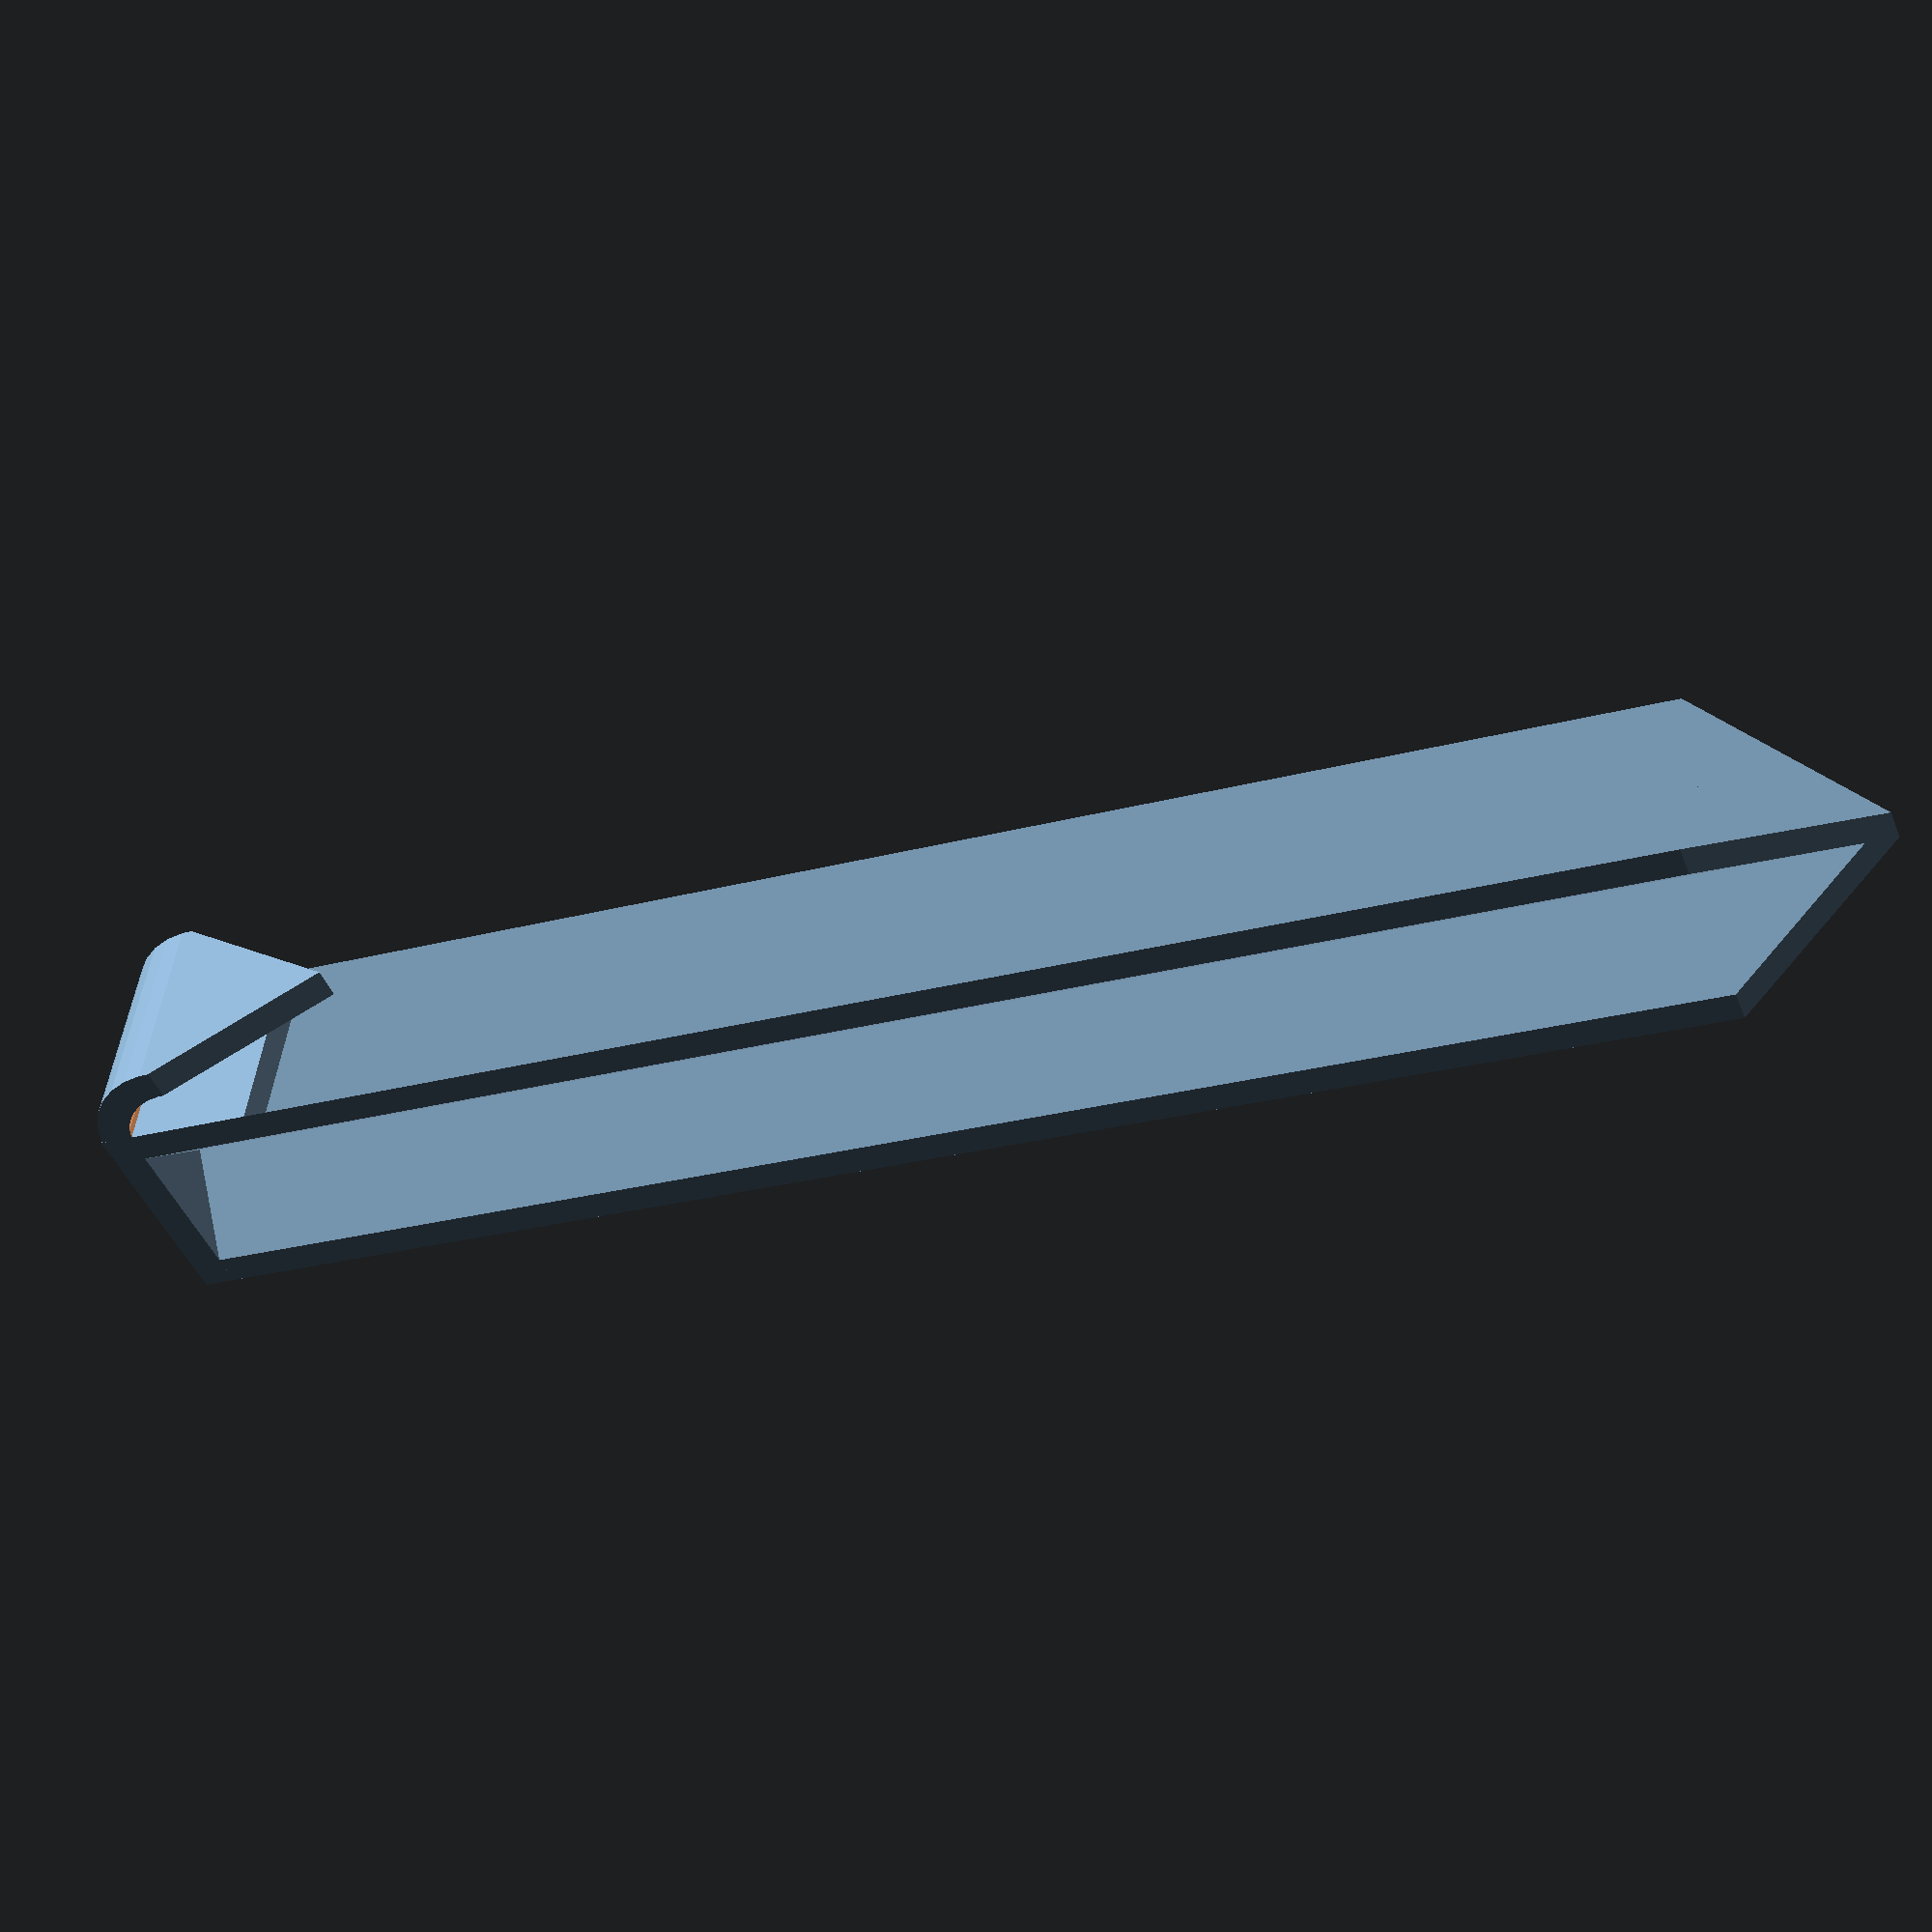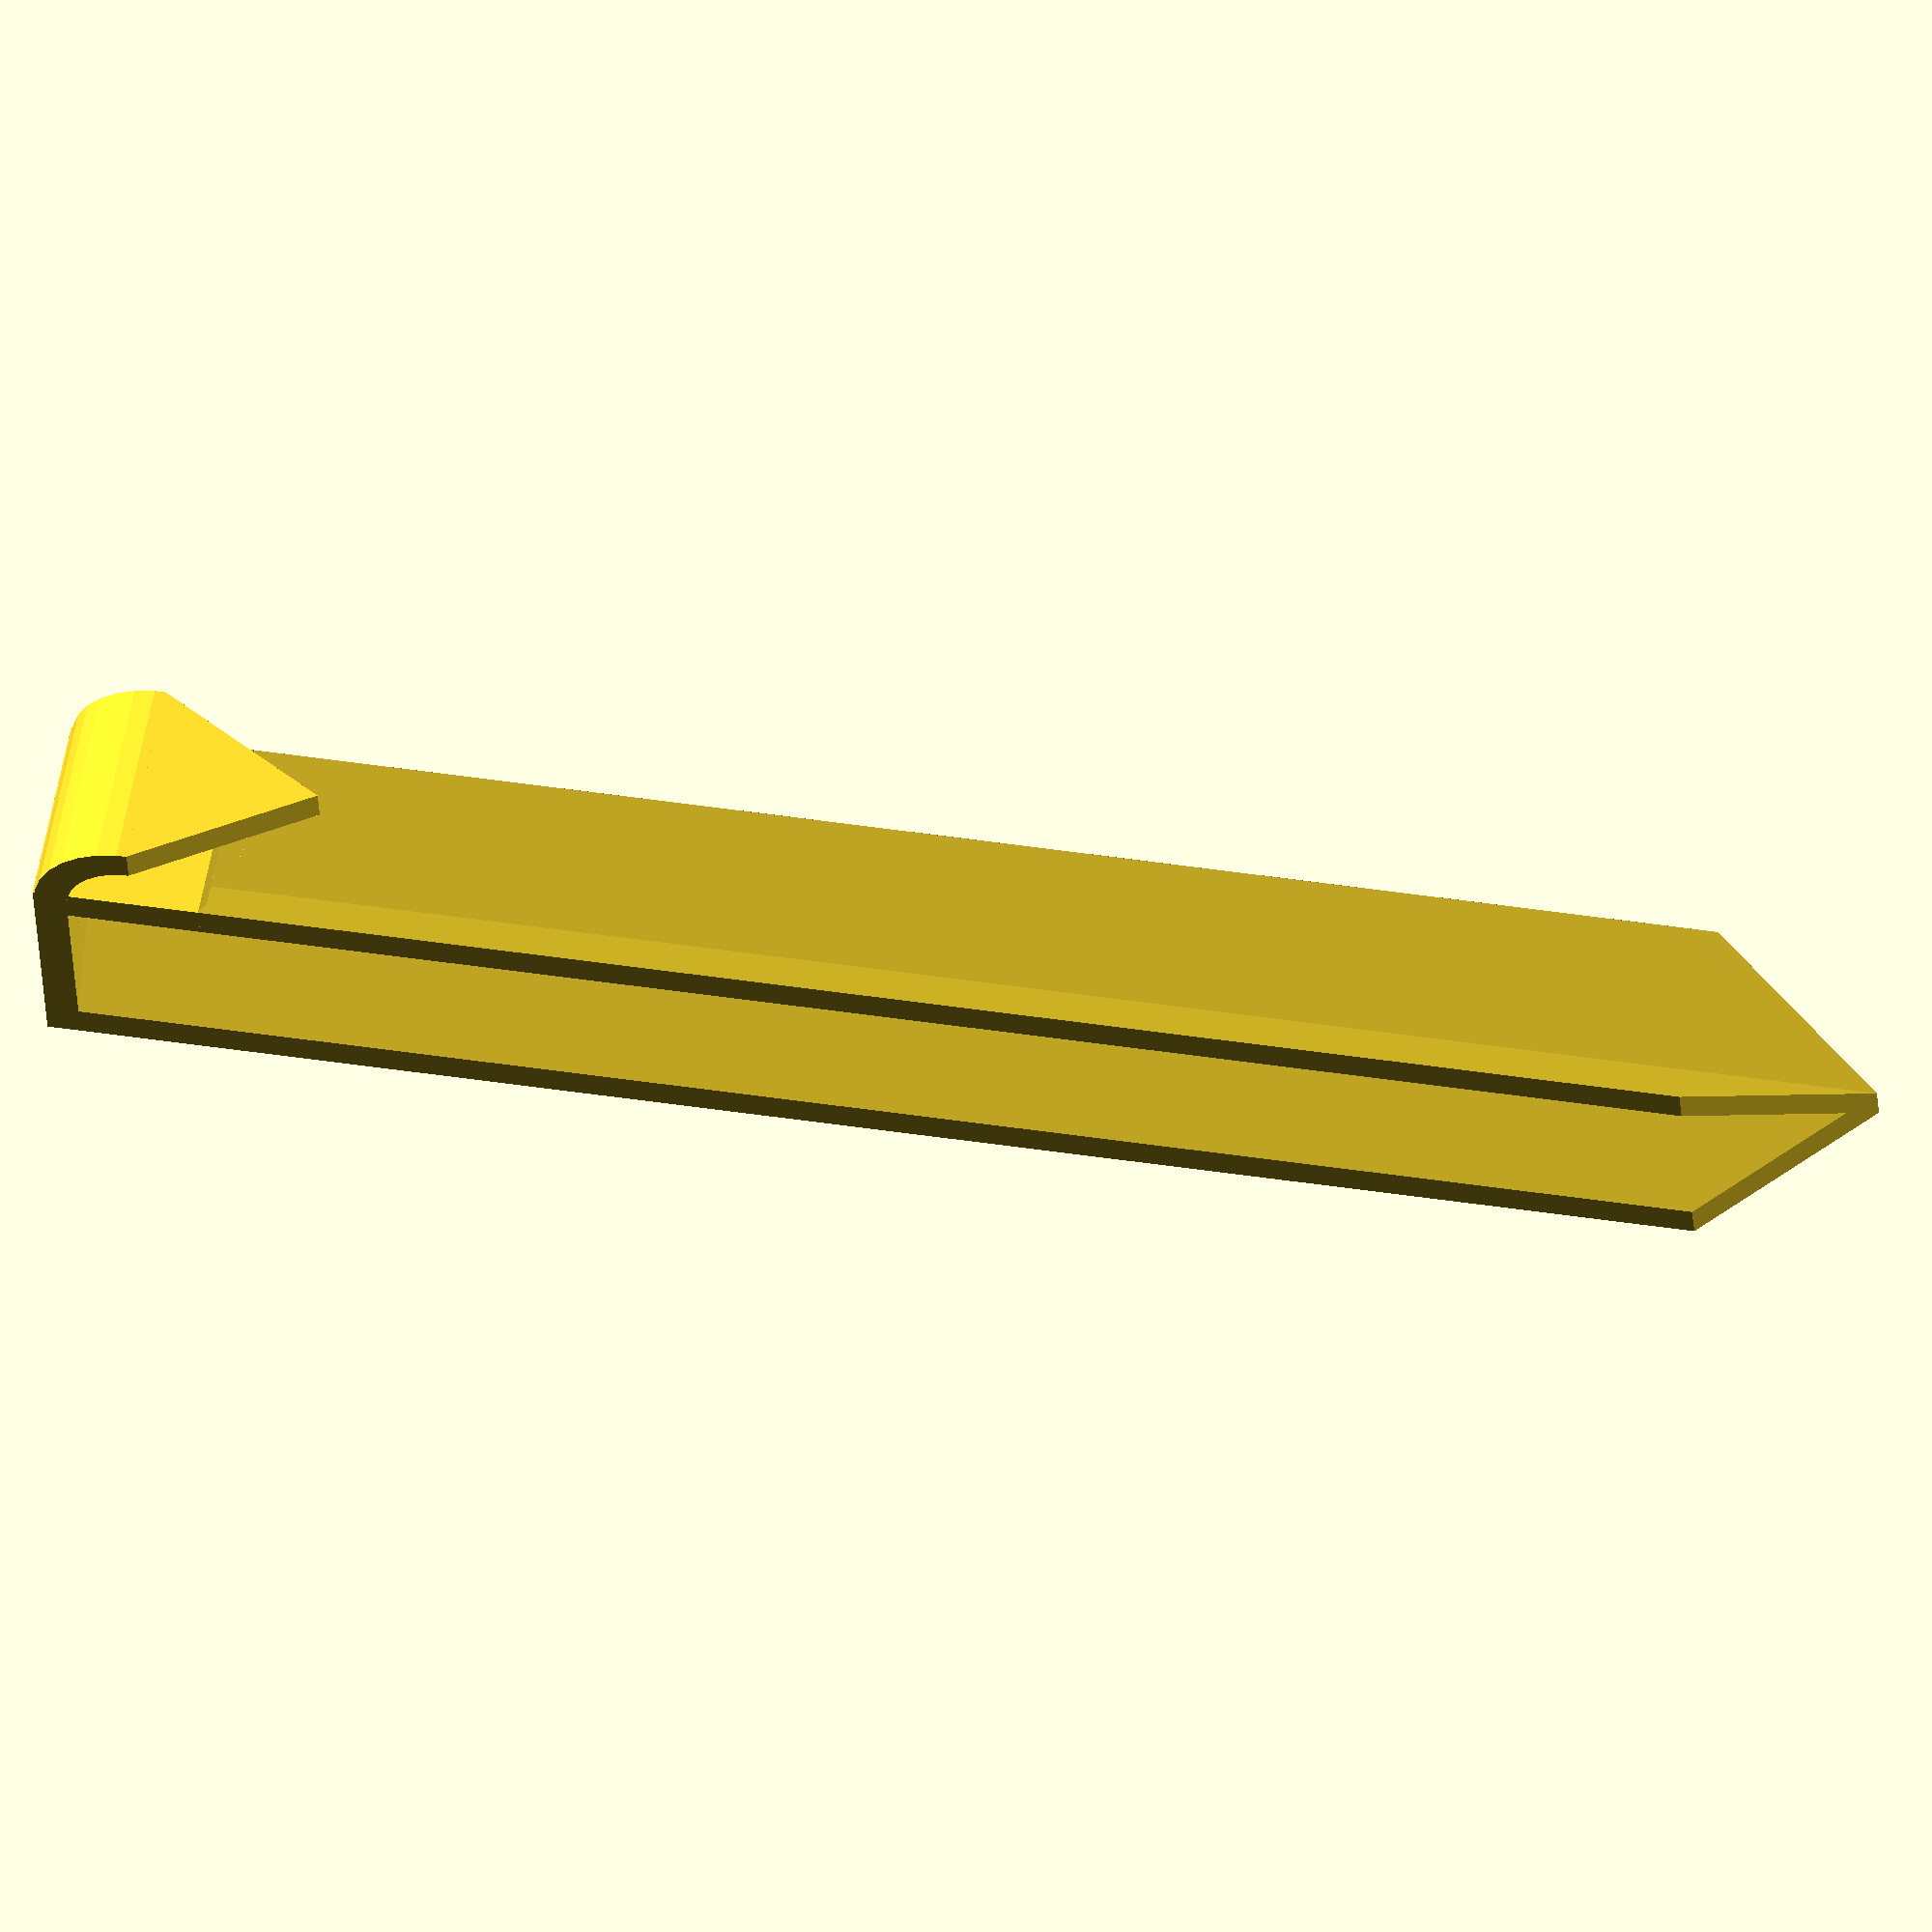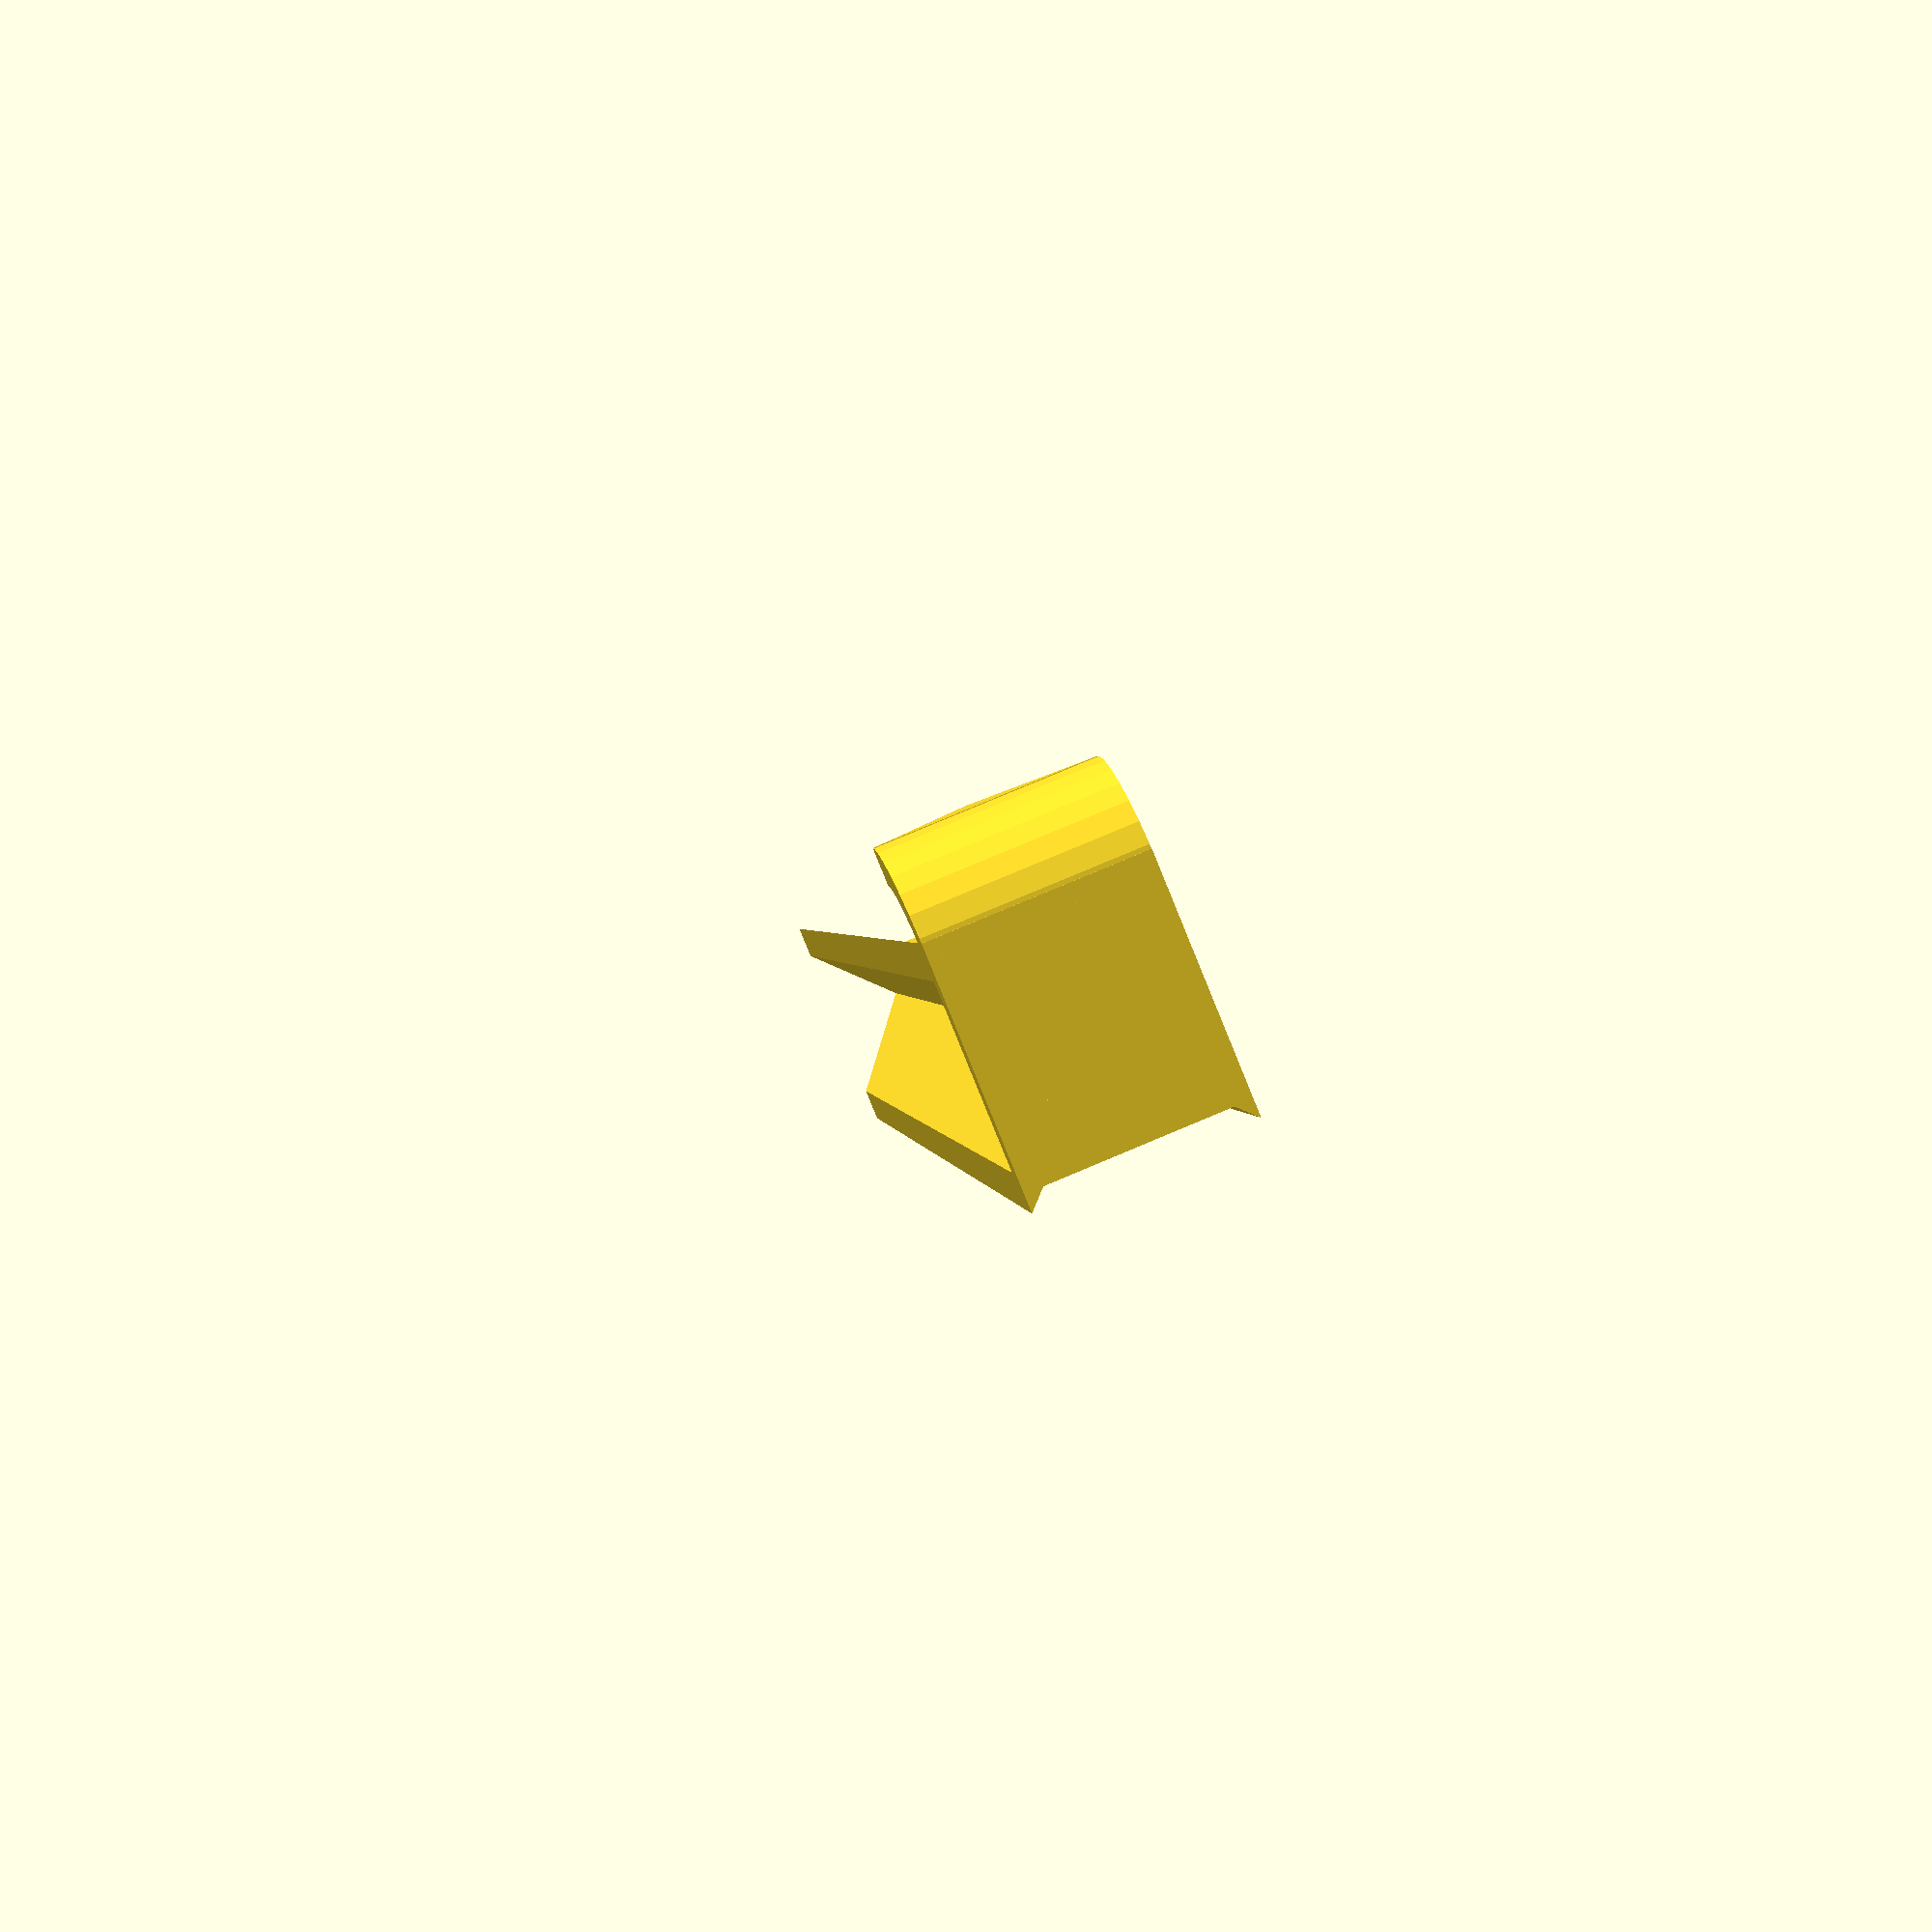
<openscad>
//
//  Pegs for robot mower perimeter wire
//
//  Should print as is, no support needed
//  Best material is probably ABS
//
//  Design by Egil Kvaleberg, 20 April 2016
//

peg_length = 110.0;
peg_wall = 2.0;
peg_width = 12.0;
peg_slot = 4.0;
// max degrees of overhang supported by printer/material. 45 is usually safe
max_overhang = 30.0; // degrees
tip_len = peg_width / (2*tan(max_overhang)); // BUG:
d = 1*0.01;

module bar(slant) {
    points = [
      [0,-peg_wall/2,0],
      [peg_length-tip_len,-peg_wall/2,0],
      [peg_length-tip_len,peg_wall/2,0],
      [0,peg_wall/2,0],
      [0,slant-peg_wall/2,peg_width],
      [peg_length-tip_len,slant-peg_wall/2,peg_width],
      [peg_length-tip_len,slant+peg_wall/2,peg_width],
      [0,slant+peg_wall/2,peg_width]];
    faces = [
      [0,1,2,3],  // bottom
      [4,5,1,0],  // front
      [7,6,5,4],  // top
      [5,6,2,1],  // right
      [6,7,3,2],  // back
      [7,4,0,3]]; // left          
    polyhedron(points, faces);
    translate([peg_length-tip_len, 0, 0]) tip(slant);
}
module tip(slant) {
    points = [
      [0,-peg_wall/2,0],
      [tip_len,slant/2-peg_wall/2,peg_width/2],
      [tip_len,slant/2+peg_wall/2,peg_width/2],
      [0,peg_wall/2,0],
      [0,slant-peg_wall/2,peg_width],
      [0,slant+peg_wall/2,peg_width]];
    faces = [
      [0,1,2,3],  // bottom
      [4,1,0],    // front
      [5,2,1,4],  // top
      [5,3,2],    // back
      [5,4,0,3]]; // left  
    polyhedron(points, faces);
}
translate([0, -peg_width/2, 0]) bar(peg_width);
translate([0, peg_width/2, 0])  bar(-peg_width);
translate([0, -peg_width/2, 0]) cube([peg_wall,peg_width,peg_width]);
translate([0, -peg_width/2-peg_wall/2, 0]) cube([2*peg_slot+peg_wall,peg_wall,peg_width]);
intersection() {
    translate([0, -peg_width, -d]) cube([peg_slot+peg_wall,peg_slot+peg_wall,peg_width+2*d]);
    translate([peg_slot+peg_wall, -peg_width/2, 0]) {
        difference() {
            cylinder(r=peg_slot+peg_wall, h=peg_width, $fn=30);
            translate([0,0,-d]) cylinder(r=peg_slot, h=peg_width+2*d, $fn=30);
        }
    }
}
translate([peg_slot+peg_wall, -peg_width/2-peg_slot-peg_wall/2, 0]) tip(0);
</openscad>
<views>
elev=313.1 azim=201.2 roll=186.2 proj=p view=wireframe
elev=124.0 azim=3.7 roll=349.0 proj=o view=solid
elev=281.9 azim=103.8 roll=67.1 proj=p view=solid
</views>
